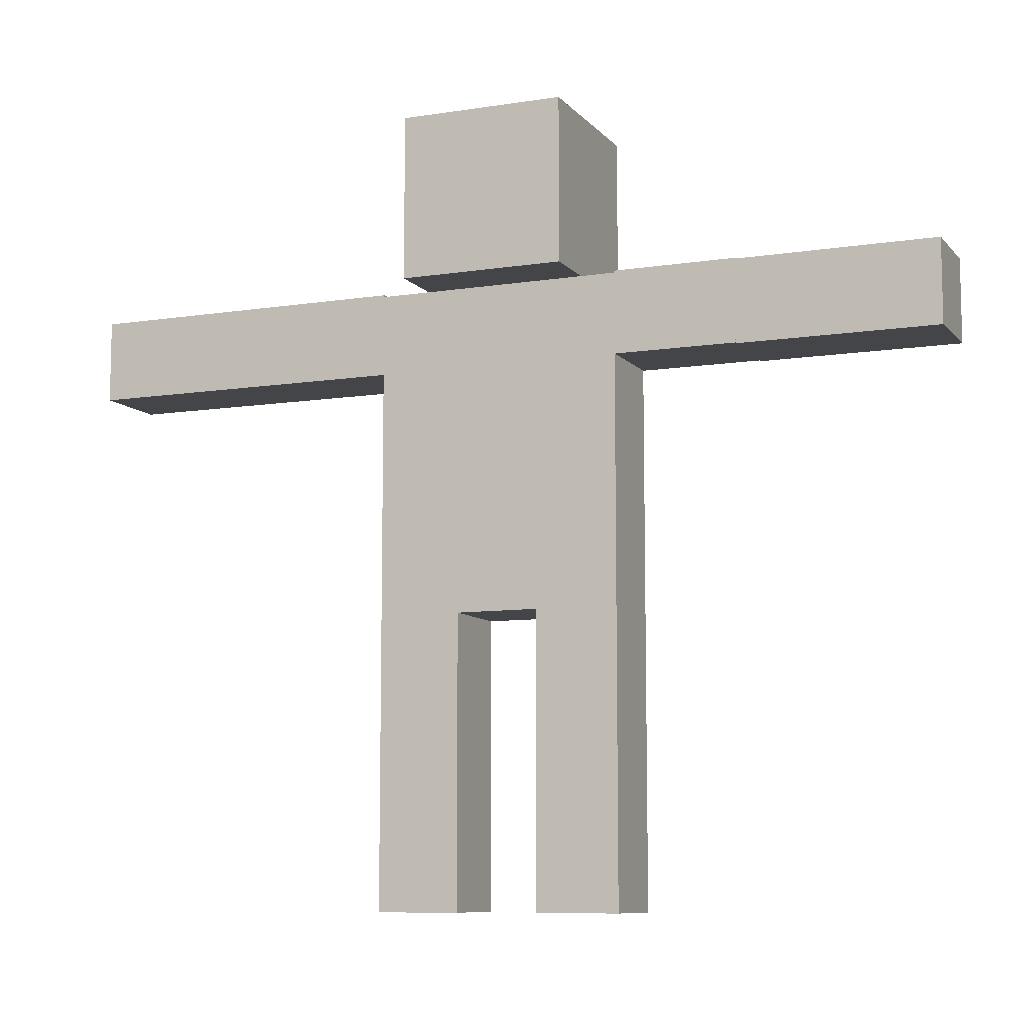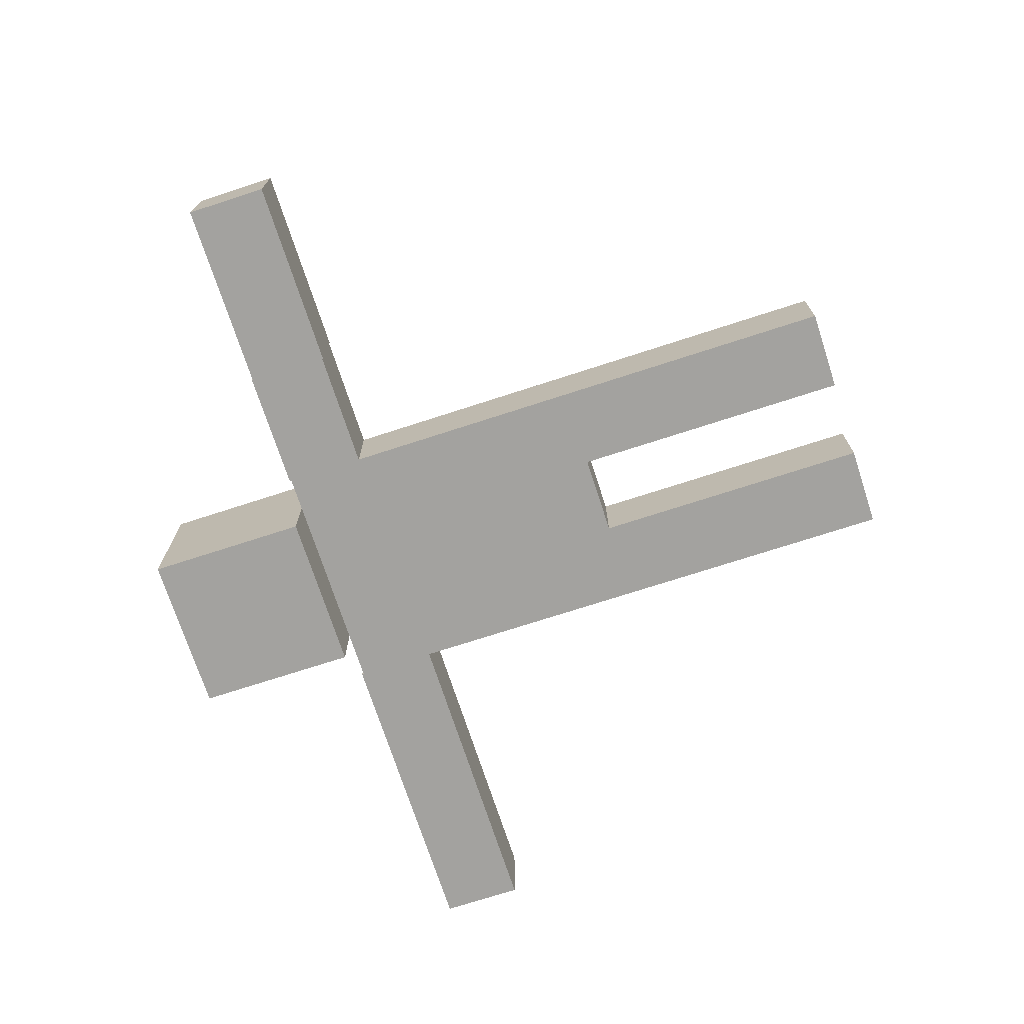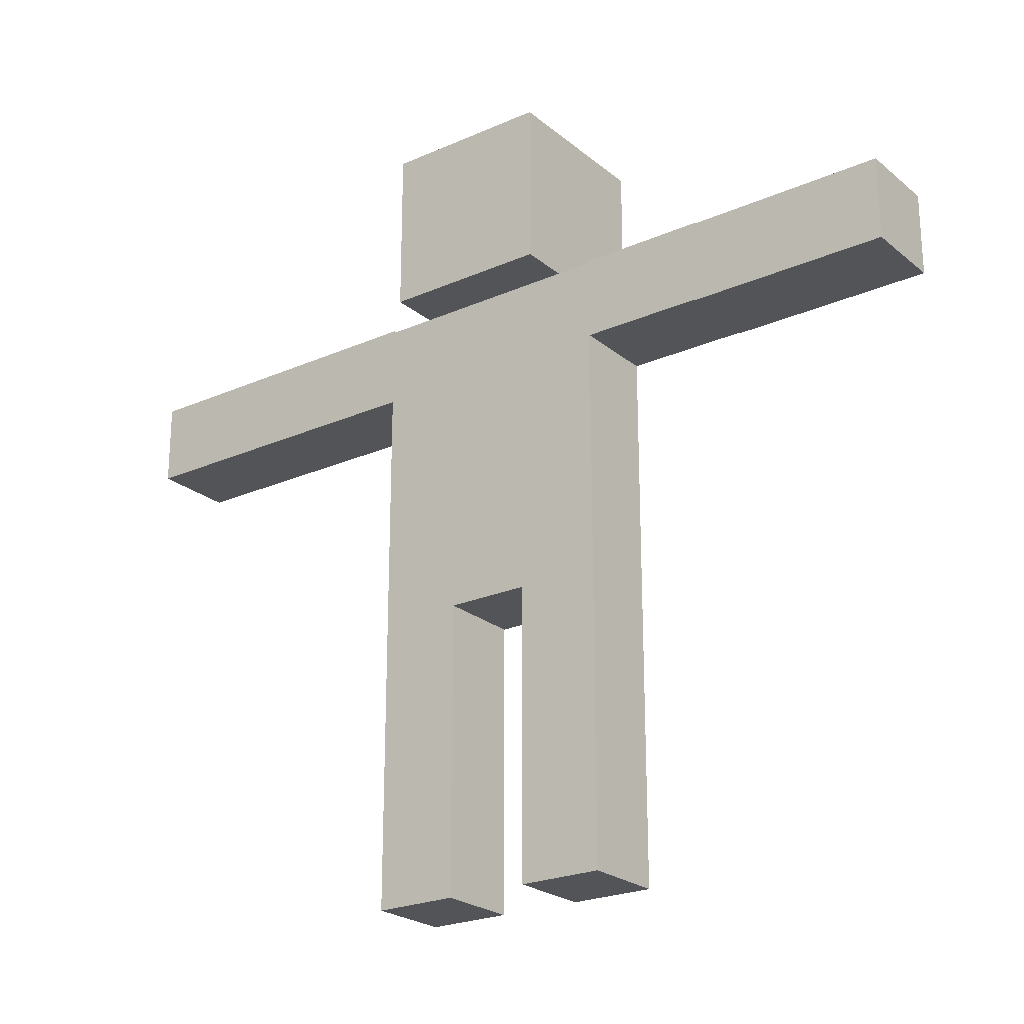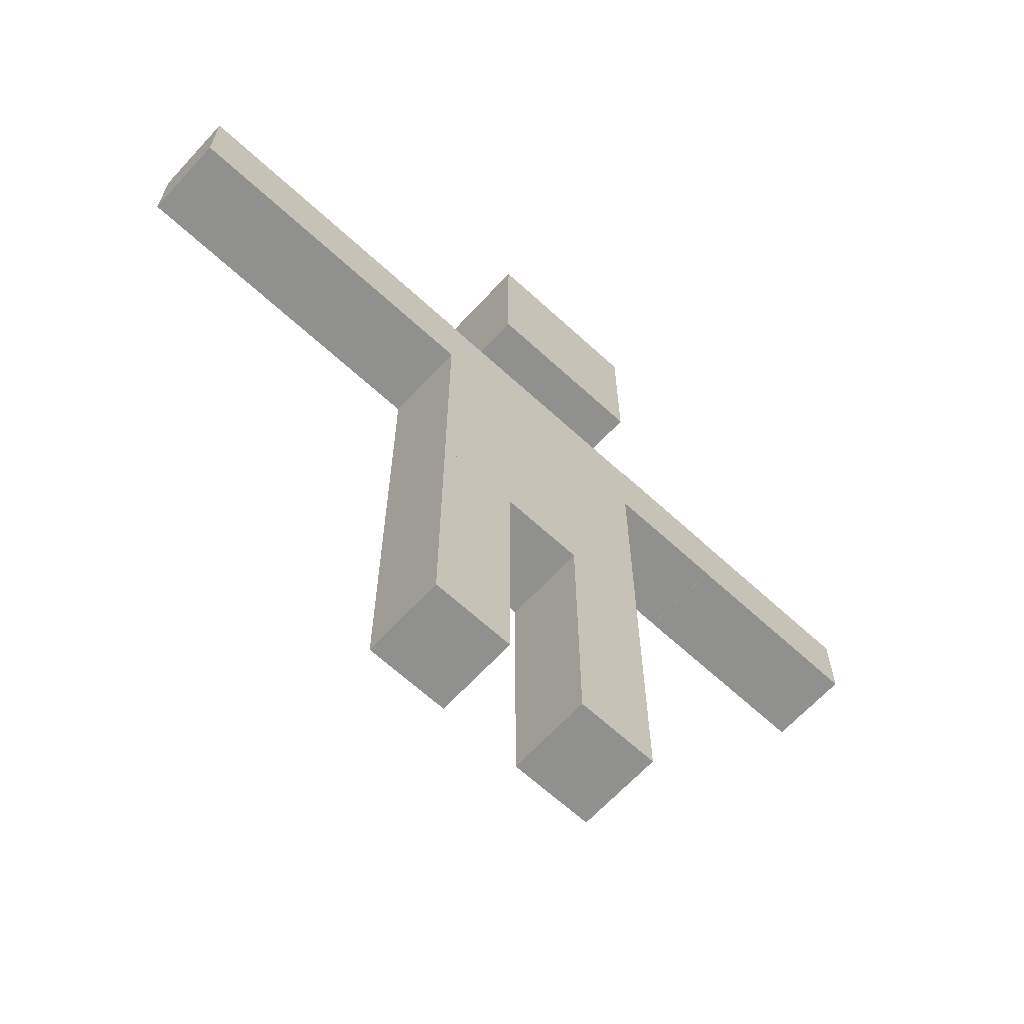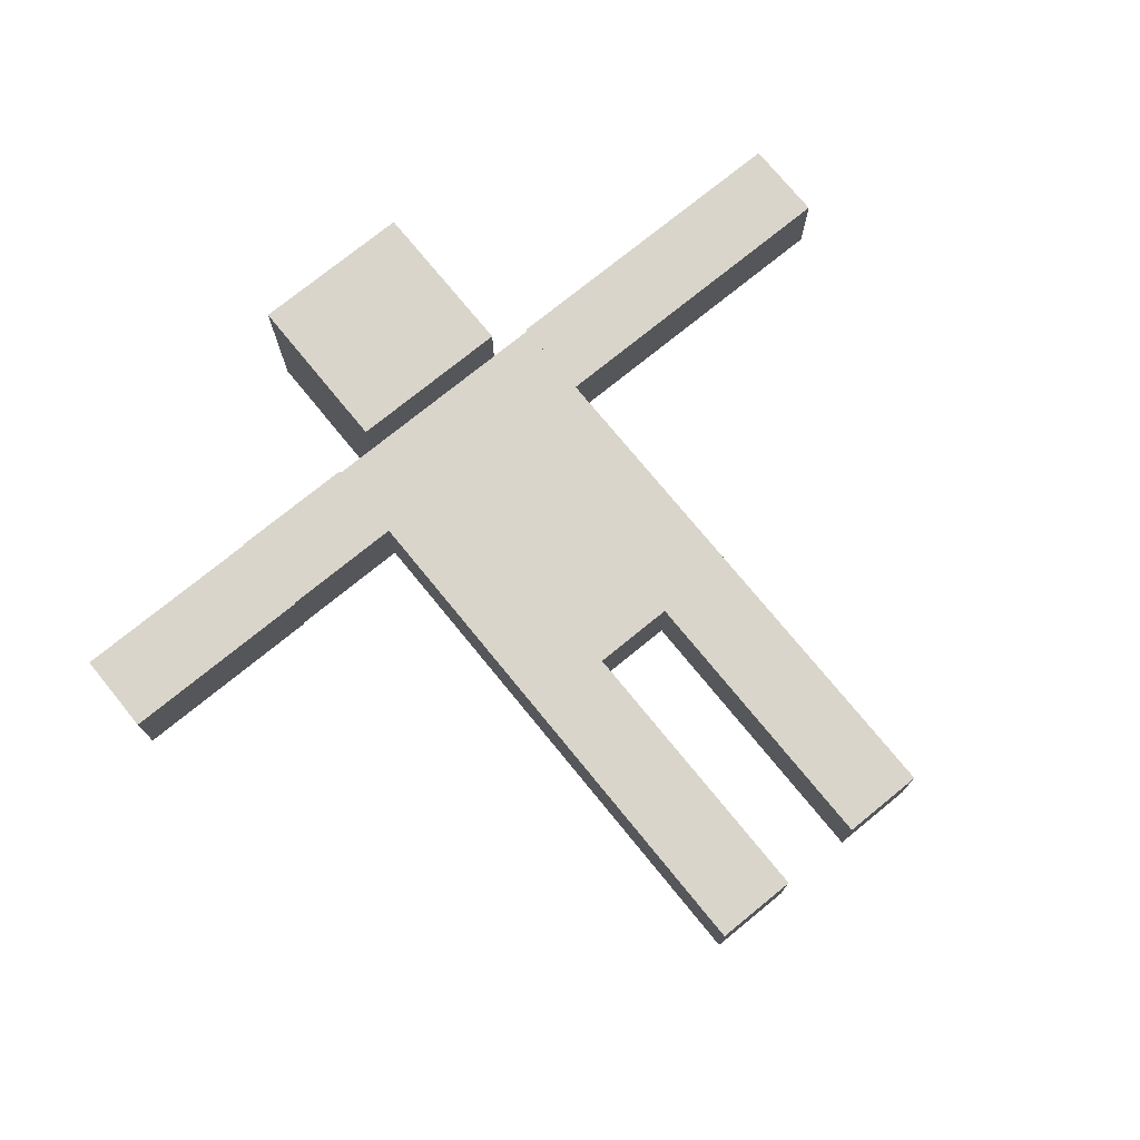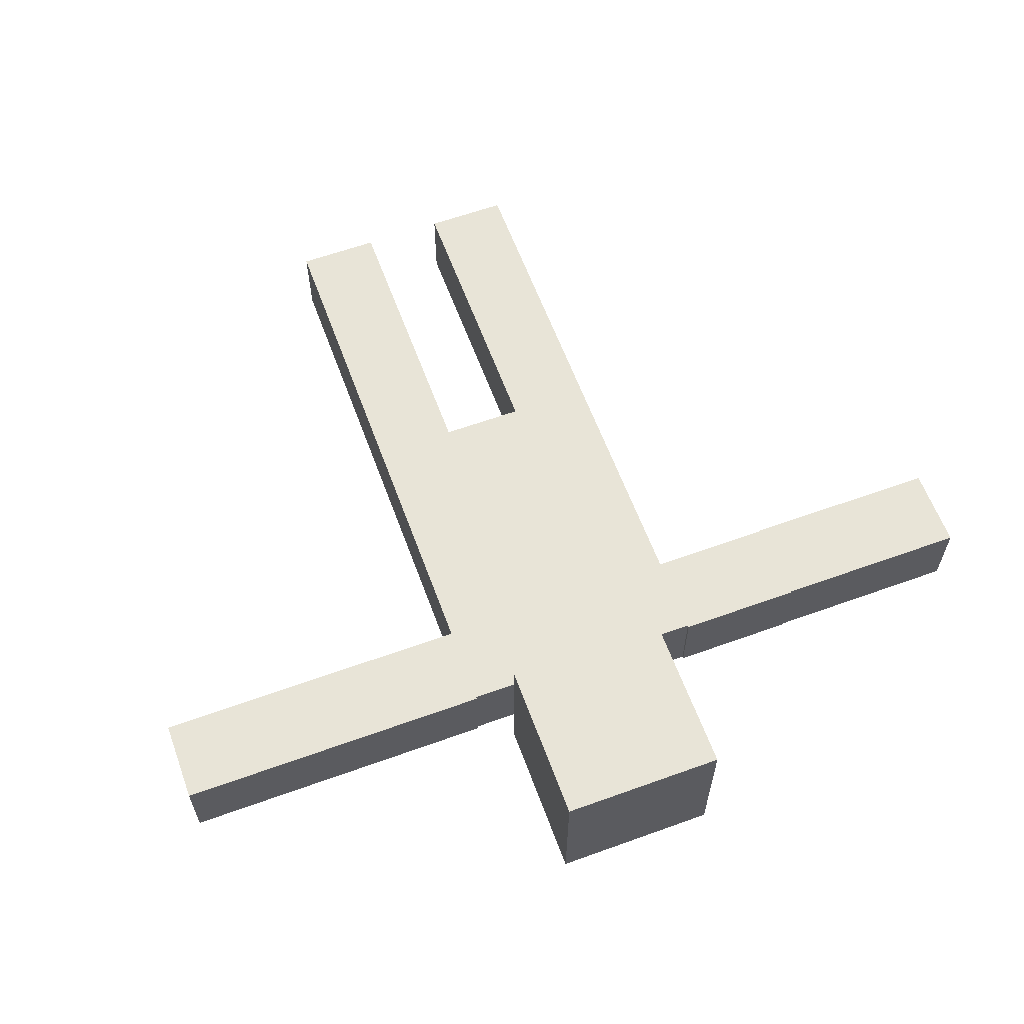
<metadata>
{"format":"obj","ext":"obj","renderer":"f3d","projection":"perspective","resolution":1024,"background":"white","views":[{"elev":-9.1,"azim":-157.3,"up":"+Y"},{"elev":-72.4,"azim":-72.0,"up":"+Z"},{"elev":-23.5,"azim":-143.4,"up":"+Y"},{"elev":-65.5,"azim":137.3,"up":"+Y"},{"elev":74.6,"azim":-39.2,"up":"+Z"},{"elev":61.3,"azim":159.8,"up":"+Z"}]}
</metadata>
<code>
o Head_Head.001
v 2 15 -2
v -2 15 -2
v -2 17 -2
v 2 17 -2
v -2 19 -2
v 2 19 -2
v 2 15 2
v 2 18 2
v -2 18 2
v -2 15 2
v 2 19 2
v -2 19 2
v -2 17 2
v -2 17 -0
v -2 19 -0
v -2 18 -0
v 2 17 2
v 2 19 0
v 2 17 0
v 2 18 0
f 1 2 3
f 3 4 1
f 4 3 5
f 5 6 4
f 7 8 9
f 9 10 7
f 8 11 12
f 12 9 8
f 2 10 13
f 13 3 2
f 3 14 15
f 15 5 3
f 14 13 9
f 9 16 14
f 16 9 12
f 12 15 16
f 1 4 17
f 17 7 1
f 4 6 18
f 18 19 4
f 19 20 8
f 8 17 19
f 20 18 11
f 11 8 20
f 6 5 12
f 12 11 6
f 1 7 10
f 10 2 1
o Body_Matrix.002
v -3 7 -1
v -3 7 1
v -3 8.125 1
v -3 8.125 -1
v -3 14.88 1
v -3 14.88 -1
v 3 7 -1
v 3 8.125 -1
v 3 8.125 1
v 3 7 1
v 3 14.88 -1
v 3 14.88 1
f 21 22 23
f 23 24 21
f 24 23 25
f 25 26 24
f 27 28 29
f 29 30 27
f 28 31 32
f 32 29 28
f 22 30 29
f 29 23 22
f 23 29 32
f 32 25 23
f 21 24 28
f 28 27 21
f 24 26 31
f 31 28 24
f 26 25 32
f 32 31 26
f 21 27 30
f 30 22 21
o Left_Thigh_Matrix.003
v 1 4 -1
v 1 4 1
v 1 4.75 1
v 1 4.75 -1
v 1 5.5 1
v 1 5.5 -1
v 1 7 1
v 1 7 -1
v 3 4 -1
v 3 4.75 -1
v 3 4.75 1
v 3 4 1
v 3 5.5 -1
v 3 5.5 1
v 3 7 -1
v 3 7 1
f 33 34 35
f 35 36 33
f 36 35 37
f 37 38 36
f 38 37 39
f 39 40 38
f 41 42 43
f 43 44 41
f 42 45 46
f 46 43 42
f 45 47 48
f 48 46 45
f 34 44 43
f 43 35 34
f 35 43 46
f 46 37 35
f 37 46 48
f 48 39 37
f 33 36 42
f 42 41 33
f 36 38 45
f 45 42 36
f 38 40 47
f 47 45 38
f 40 39 48
f 48 47 40
f 33 41 44
f 44 34 33
o Right_Thigh_Matrix.006
v -3 4 -1
v -3 4 1
v -3 4.75 1
v -3 4.75 -1
v -3 5.5 1
v -3 5.5 -1
v -3 7 1
v -3 7 -1
v -1 4 -1
v -1 4.75 -1
v -1 4.75 1
v -1 4 1
v -1 5.5 -1
v -1 5.5 1
v -1 7 -1
v -1 7 1
f 49 50 51
f 51 52 49
f 52 51 53
f 53 54 52
f 54 53 55
f 55 56 54
f 57 58 59
f 59 60 57
f 58 61 62
f 62 59 58
f 61 63 64
f 64 62 61
f 50 60 59
f 59 51 50
f 51 59 62
f 62 53 51
f 53 62 64
f 64 55 53
f 49 52 58
f 58 57 49
f 52 54 61
f 61 58 52
f 54 56 63
f 63 61 54
f 56 55 64
f 64 63 56
f 49 57 60
f 60 50 49
o Right_Leg_Matrix.007
v -3 0 -1
v -3 -0 1
v -3 1 1
v -3 1 -1
v -3 2 1
v -3 2 -1
v -3 4 1
v -3 4 -1
v -1 0 -1
v -1 1 -1
v -1 1 1
v -1 -0 1
v -1 2 -1
v -1 2 1
v -1 4 -1
v -1 4 1
f 65 66 67
f 67 68 65
f 68 67 69
f 69 70 68
f 70 69 71
f 71 72 70
f 73 74 75
f 75 76 73
f 74 77 78
f 78 75 74
f 77 79 80
f 80 78 77
f 66 76 75
f 75 67 66
f 67 75 78
f 78 69 67
f 69 78 80
f 80 71 69
f 65 68 74
f 74 73 65
f 68 70 77
f 77 74 68
f 70 72 79
f 79 77 70
f 72 71 80
f 80 79 72
f 65 73 76
f 76 66 65
o Left_Leg_Matrix.008
v 1 0 -1
v 1 -0 1
v 1 1 1
v 1 1 -1
v 1 2 1
v 1 2 -1
v 1 4 1
v 1 4 -1
v 3 0 -1
v 3 1 -1
v 3 1 1
v 3 -0 1
v 3 2 -1
v 3 2 1
v 3 4 -1
v 3 4 1
f 81 82 83
f 83 84 81
f 84 83 85
f 85 86 84
f 86 85 87
f 87 88 86
f 89 90 91
f 91 92 89
f 90 93 94
f 94 91 90
f 93 95 96
f 96 94 93
f 82 92 91
f 91 83 82
f 83 91 94
f 94 85 83
f 85 94 96
f 96 87 85
f 81 84 90
f 90 89 81
f 84 86 93
f 93 90 84
f 86 88 95
f 95 93 86
f 88 87 96
f 96 95 88
f 81 89 92
f 92 82 81
o Right_Upper_Arm.001_Matrix.009
v 3 12.92 -1
v 3 12.92 1
v 3 14.92 1
v 3 14.92 -1
v 6 12.92 -1
v 6 14.92 -1
v 6 14.92 1
v 6 12.92 1
f 97 98 99
f 99 100 97
f 101 102 103
f 103 104 101
f 98 104 103
f 103 99 98
f 97 100 102
f 102 101 97
f 100 99 103
f 103 102 100
f 97 101 104
f 104 98 97
o Left_Lower_Arm_Matrix.010
v 6 12.92 -1
v 6 12.92 1
v 6 14.92 1
v 6 14.92 -1
v 10.8 12.92 -1
v 10.8 14.92 -1
v 10.8 14.92 1
v 10.8 12.92 1
f 105 106 107
f 107 108 105
f 109 110 111
f 111 112 109
f 106 112 111
f 111 107 106
f 105 108 110
f 110 109 105
f 108 107 111
f 111 110 108
f 105 109 112
f 112 106 105
o Right_Lower_Arm_Matrix.011
v -10.75 12.9 -1
v -10.75 12.9 1
v -10.75 14.9 1
v -10.75 14.9 -1
v -5.95 12.9 -1
v -5.95 14.9 -1
v -5.95 14.9 1
v -5.95 12.9 1
f 113 114 115
f 115 116 113
f 117 118 119
f 119 120 117
f 114 120 119
f 119 115 114
f 113 116 118
f 118 117 113
f 116 115 119
f 119 118 116
f 113 117 120
f 120 114 113
o Right_Upper_Arm_Matrix.012
v -6 12.92 -1
v -6 12.92 1
v -6 14.92 1
v -6 14.92 -1
v -3 12.92 -1
v -3 14.92 -1
v -3 14.92 1
v -3 12.92 1
f 121 122 123
f 123 124 121
f 125 126 127
f 127 128 125
f 122 128 127
f 127 123 122
f 121 124 126
f 126 125 121
f 124 123 127
f 127 126 124
f 121 125 128
f 128 122 121

</code>
